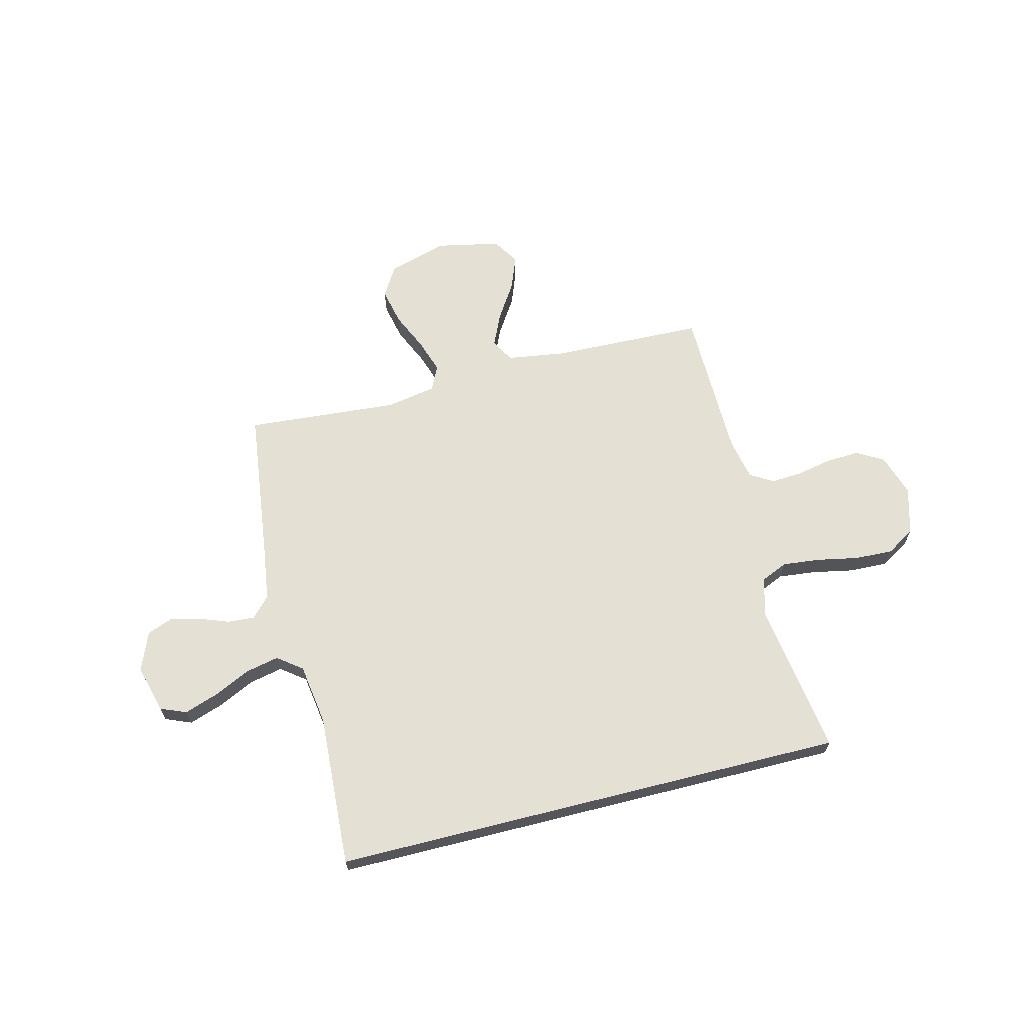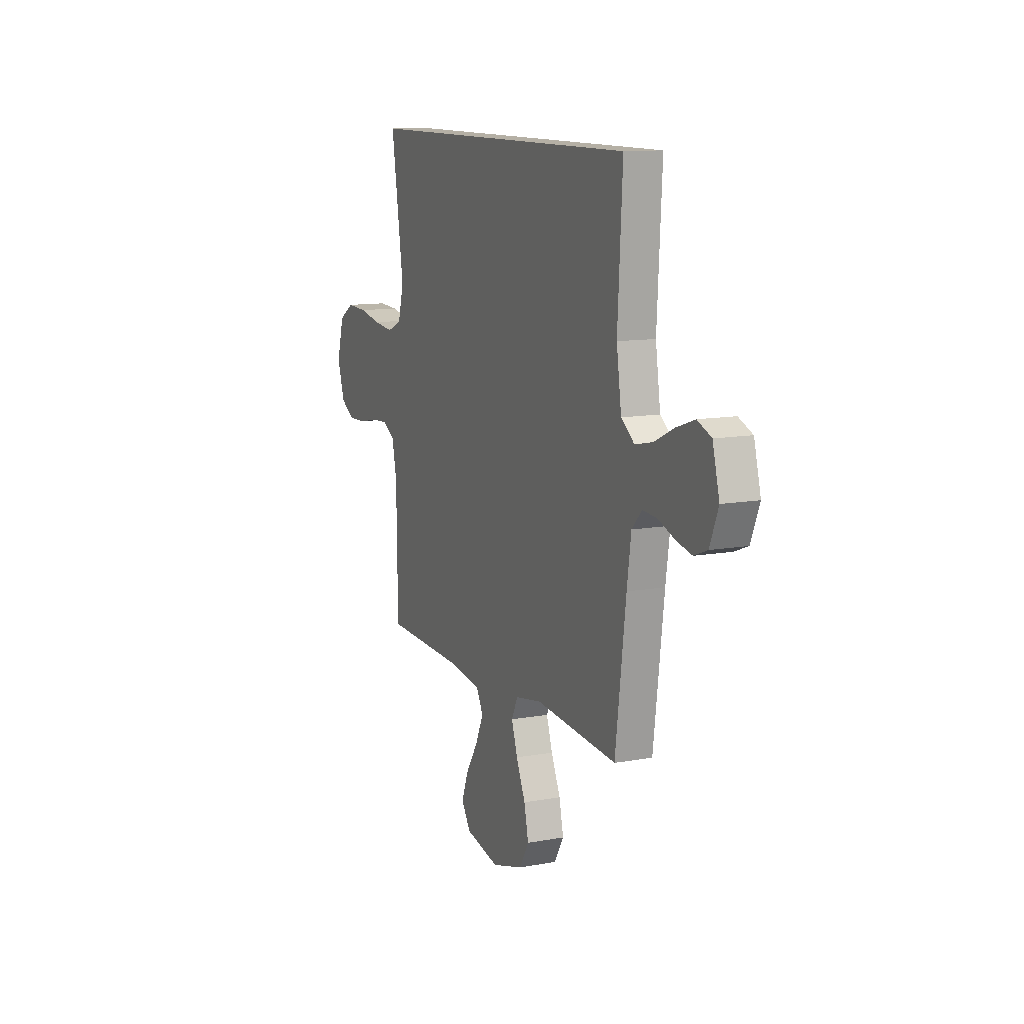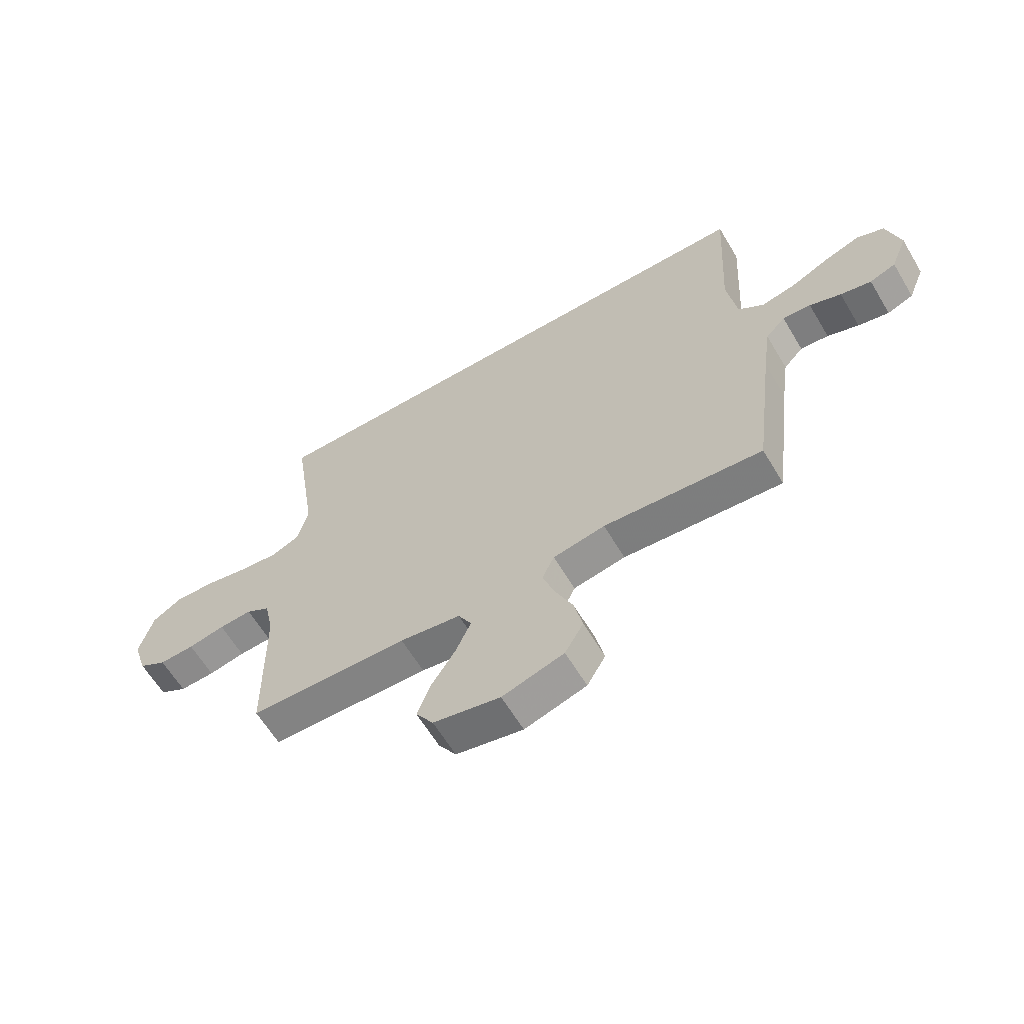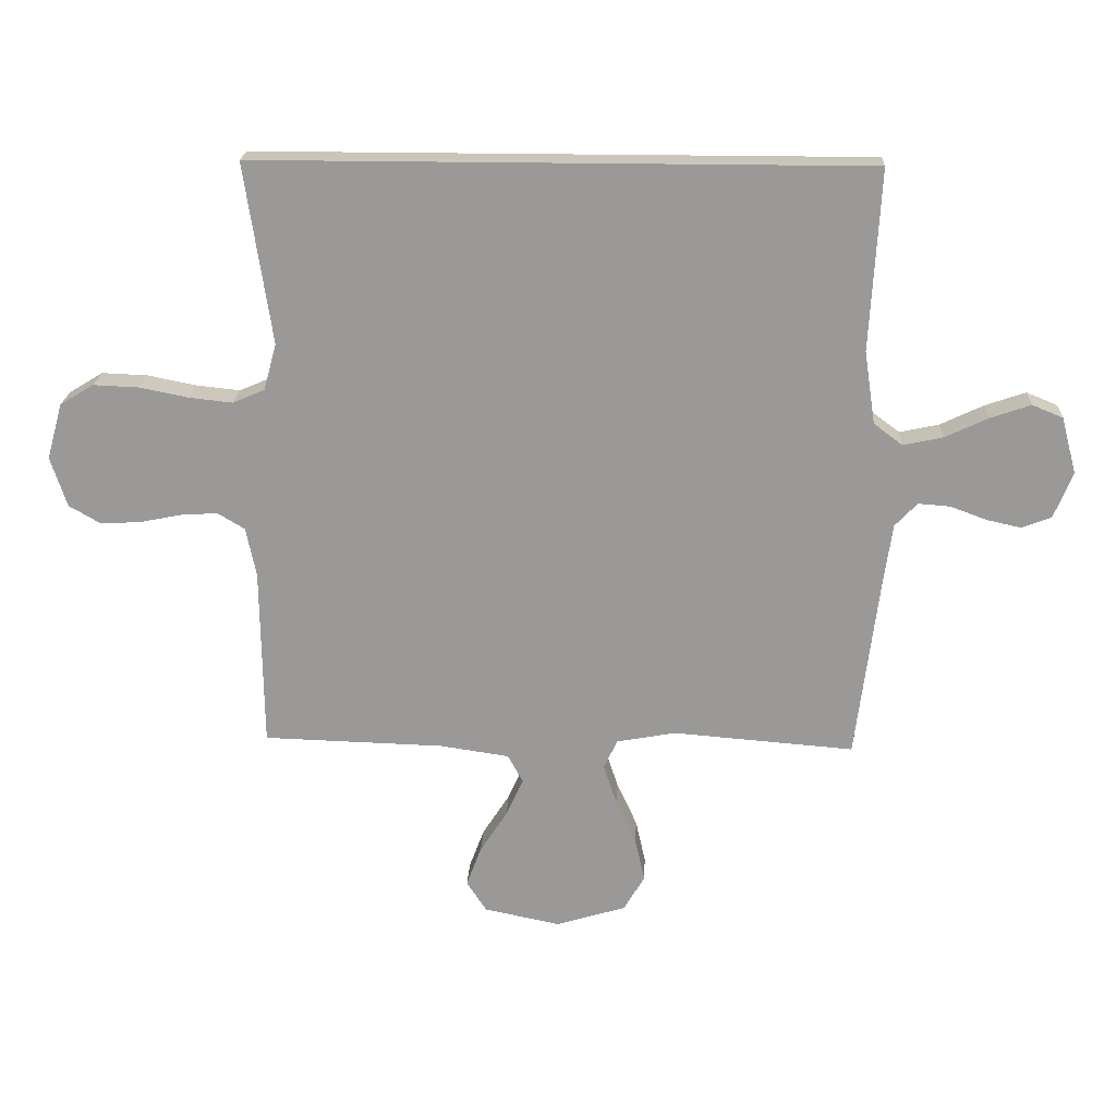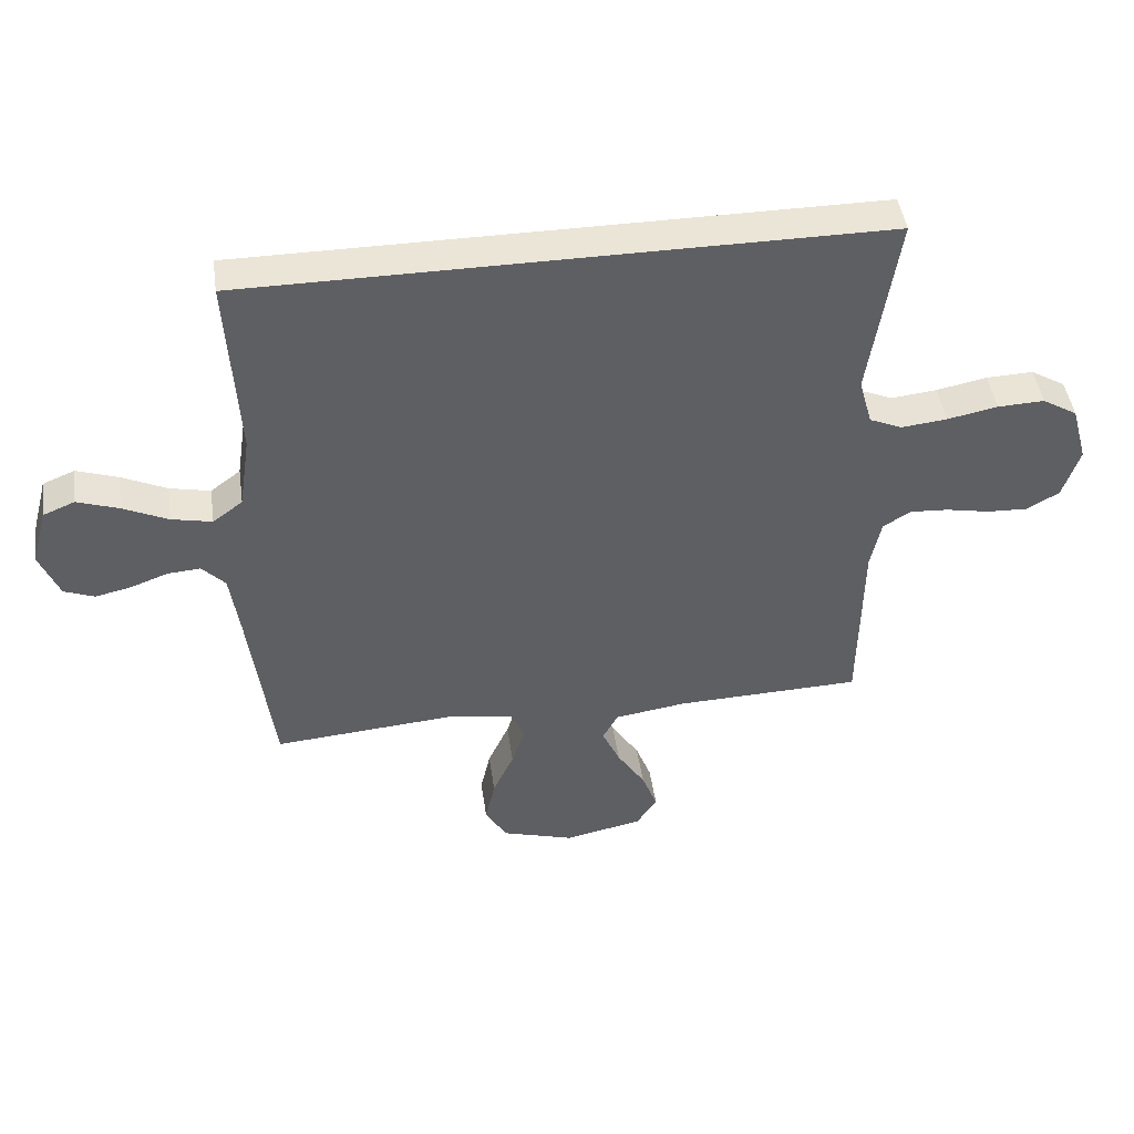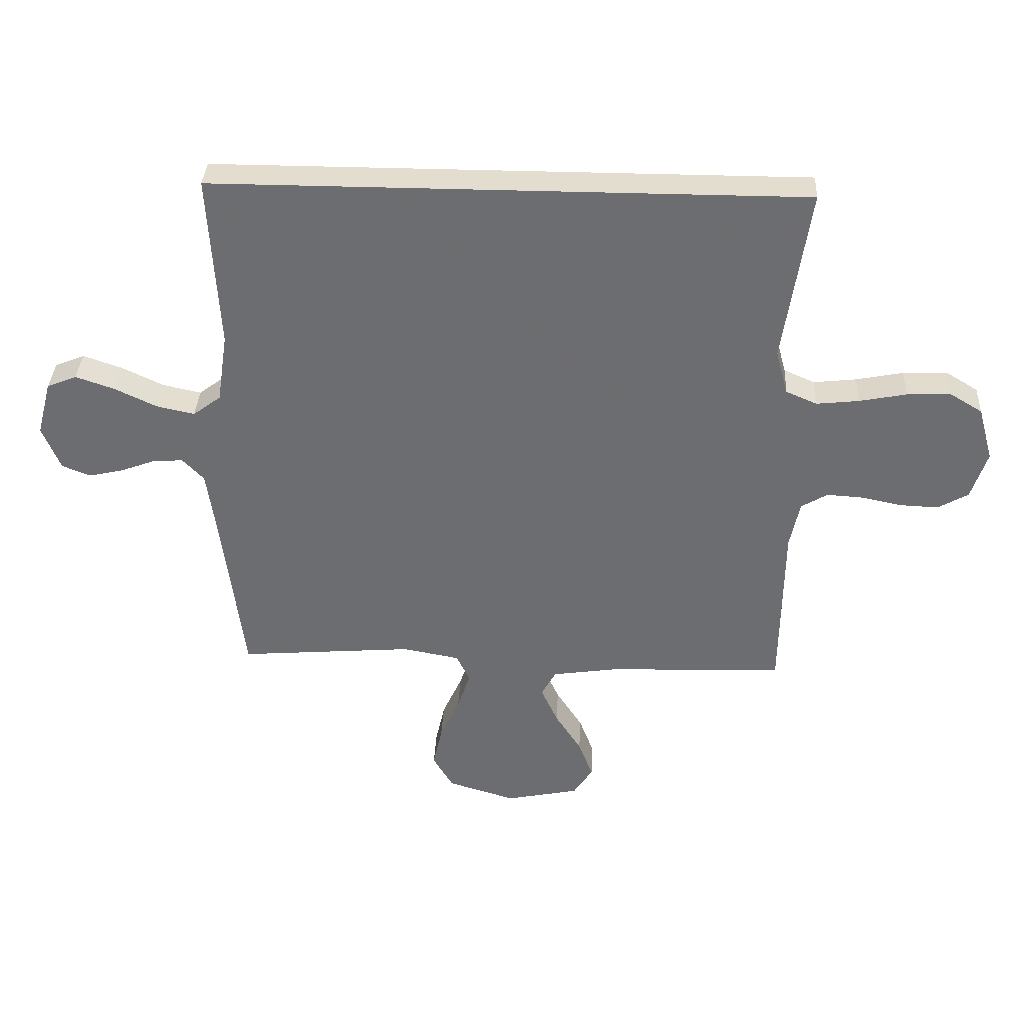
<metadata>
{"format":"obj","ext":"obj","renderer":"f3d","projection":"perspective","resolution":1024,"background":"white","views":[{"elev":66.1,"azim":-14.1,"up":"+Y"},{"elev":11.7,"azim":-113.7,"up":"+Z"},{"elev":-62.1,"azim":-149.2,"up":"+Z"},{"elev":20.6,"azim":-177.3,"up":"+Z"},{"elev":45.7,"azim":-8.2,"up":"+Z"},{"elev":35.6,"azim":2.8,"up":"+Z"}]}
</metadata>
<code>
v -0.511 0.07 0.5
v 0.502 0.07 0.5
v 0.457 0.07 0.2
v 0.478 0.07 0.123
v 0.531 0.07 0.1
v 0.604 0.07 0.108
v 0.685 0.07 0.124
v 0.76 0.07 0.127
v 0.816 0.07 0.093
v 0.842 0.07 0
v 0.815 0.07 -0.083
v 0.763 0.07 -0.113
v 0.697 0.07 -0.11
v 0.628 0.07 -0.096
v 0.566 0.07 -0.092
v 0.521 0.07 -0.119
v 0.504 0.07 -0.2
v 0.5 0.07 -0.5
v 0.2 0.07 -0.509
v 0.085 0.07 -0.526
v 0.06 0.07 -0.572
v 0.089 0.07 -0.636
v 0.134 0.07 -0.706
v 0.159 0.07 -0.772
v 0.126 0.07 -0.823
v 0 0.07 -0.849
v -0.116 0.07 -0.814
v -0.151 0.07 -0.755
v -0.135 0.07 -0.683
v -0.101 0.07 -0.608
v -0.079 0.07 -0.542
v -0.102 0.07 -0.494
v -0.2 0.07 -0.476
v -0.5 0.07 -0.5
v -0.538 0.07 -0.2
v -0.553 0.07 -0.095
v -0.59 0.07 -0.056
v -0.643 0.07 -0.06
v -0.702 0.07 -0.082
v -0.76 0.07 -0.095
v -0.809 0.07 -0.076
v -0.84 0.07 0
v -0.815 0.07 0.094
v -0.764 0.07 0.115
v -0.697 0.07 0.092
v -0.625 0.07 0.058
v -0.56 0.07 0.044
v -0.512 0.07 0.08
v -0.494 0.07 0.2
v -0.511 0 0.5
v 0.502 0 0.5
v 0.457 0 0.2
v 0.478 0 0.123
v 0.531 0 0.1
v 0.604 0 0.108
v 0.685 0 0.124
v 0.76 0 0.127
v 0.816 0 0.093
v 0.842 0 0
v 0.815 0 -0.083
v 0.763 0 -0.113
v 0.697 0 -0.11
v 0.628 0 -0.096
v 0.566 0 -0.092
v 0.521 0 -0.119
v 0.504 0 -0.2
v 0.5 0 -0.5
v 0.2 0 -0.509
v 0.085 0 -0.526
v 0.06 0 -0.572
v 0.089 0 -0.636
v 0.134 0 -0.706
v 0.159 0 -0.772
v 0.126 0 -0.823
v 0 0 -0.849
v -0.116 0 -0.814
v -0.151 0 -0.755
v -0.135 0 -0.683
v -0.101 0 -0.608
v -0.079 0 -0.542
v -0.102 0 -0.494
v -0.2 0 -0.476
v -0.5 0 -0.5
v -0.538 0 -0.2
v -0.553 0 -0.095
v -0.59 0 -0.056
v -0.643 0 -0.06
v -0.702 0 -0.082
v -0.76 0 -0.095
v -0.809 0 -0.076
v -0.84 0 0
v -0.815 0 0.094
v -0.764 0 0.115
v -0.697 0 0.092
v -0.625 0 0.058
v -0.56 0 0.044
v -0.512 0 0.08
v -0.494 0 0.2
f 44 45 46
f 43 44 46
f 42 43 46
f 41 42 46
f 40 41 46
f 39 40 46
f 38 39 46
f 37 38 46 47
f 36 37 47 48
f 33 34 35
f 35 36 48
f 33 35 48
f 32 33 48
f 28 29 30
f 27 28 30
f 26 27 30
f 25 26 30
f 24 25 30
f 23 24 30
f 22 23 30
f 21 22 30 31
f 20 21 31 32
f 17 18 19
f 32 48 49
f 20 32 49
f 19 20 49
f 17 19 49
f 16 17 49
f 12 13 14
f 11 12 14
f 10 11 14
f 9 10 14
f 8 9 14
f 7 8 14
f 6 7 14
f 5 6 14 15
f 49 1 2 3
f 49 3 4
f 15 16 49
f 5 15 49
f 4 5 49
f 95 94 93
f 95 93 92
f 95 92 91
f 95 91 90
f 95 90 89
f 95 89 88
f 95 88 87
f 96 95 87 86
f 97 96 86 85
f 84 83 82
f 97 85 84
f 97 84 82
f 97 82 81
f 79 78 77
f 79 77 76
f 79 76 75
f 79 75 74
f 79 74 73
f 79 73 72
f 79 72 71
f 80 79 71 70
f 81 80 70 69
f 68 67 66
f 98 97 81
f 98 81 69
f 98 69 68
f 98 68 66
f 98 66 65
f 63 62 61
f 63 61 60
f 63 60 59
f 63 59 58
f 63 58 57
f 63 57 56
f 63 56 55
f 64 63 55 54
f 52 51 50 98
f 53 52 98
f 98 65 64
f 98 64 54
f 98 54 53
f 1 50 51 2
f 2 51 52 3
f 3 52 53 4
f 4 53 54 5
f 5 54 55 6
f 6 55 56 7
f 7 56 57 8
f 8 57 58 9
f 9 58 59 10
f 10 59 60 11
f 11 60 61 12
f 12 61 62 13
f 13 62 63 14
f 14 63 64 15
f 15 64 65 16
f 16 65 66 17
f 17 66 67 18
f 18 67 68 19
f 19 68 69 20
f 20 69 70 21
f 21 70 71 22
f 22 71 72 23
f 23 72 73 24
f 24 73 74 25
f 25 74 75 26
f 26 75 76 27
f 27 76 77 28
f 28 77 78 29
f 29 78 79 30
f 30 79 80 31
f 31 80 81 32
f 32 81 82 33
f 33 82 83 34
f 34 83 84 35
f 35 84 85 36
f 36 85 86 37
f 37 86 87 38
f 38 87 88 39
f 39 88 89 40
f 40 89 90 41
f 41 90 91 42
f 42 91 92 43
f 43 92 93 44
f 44 93 94 45
f 45 94 95 46
f 46 95 96 47
f 47 96 97 48
f 48 97 98 49
f 49 98 50 1

</code>
